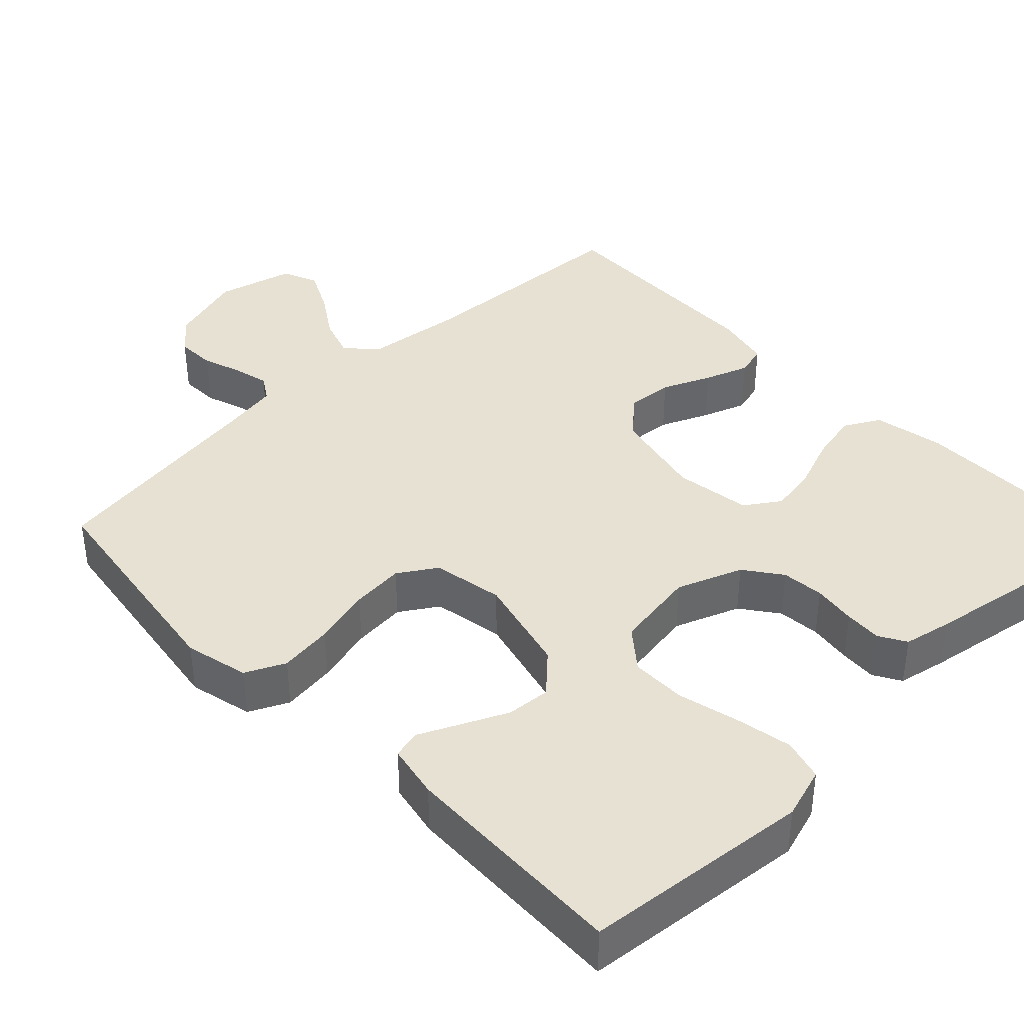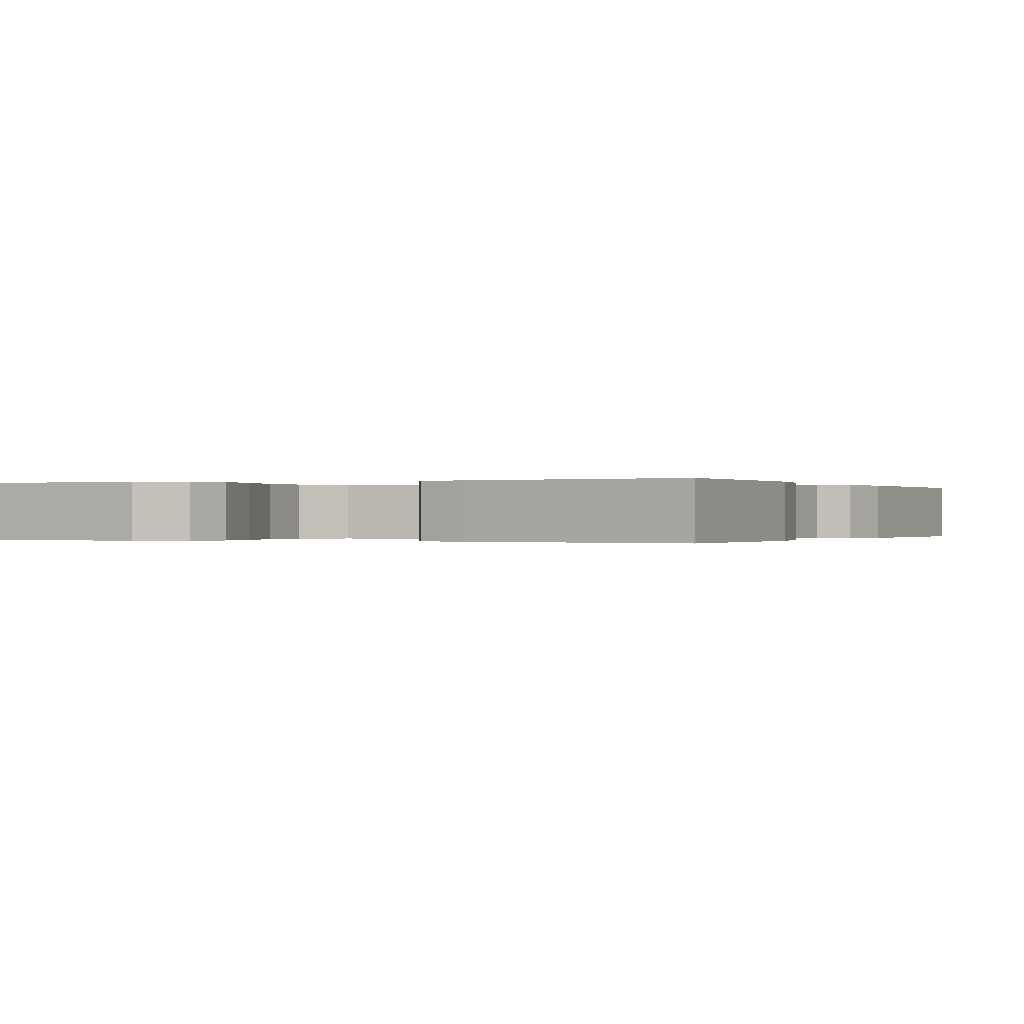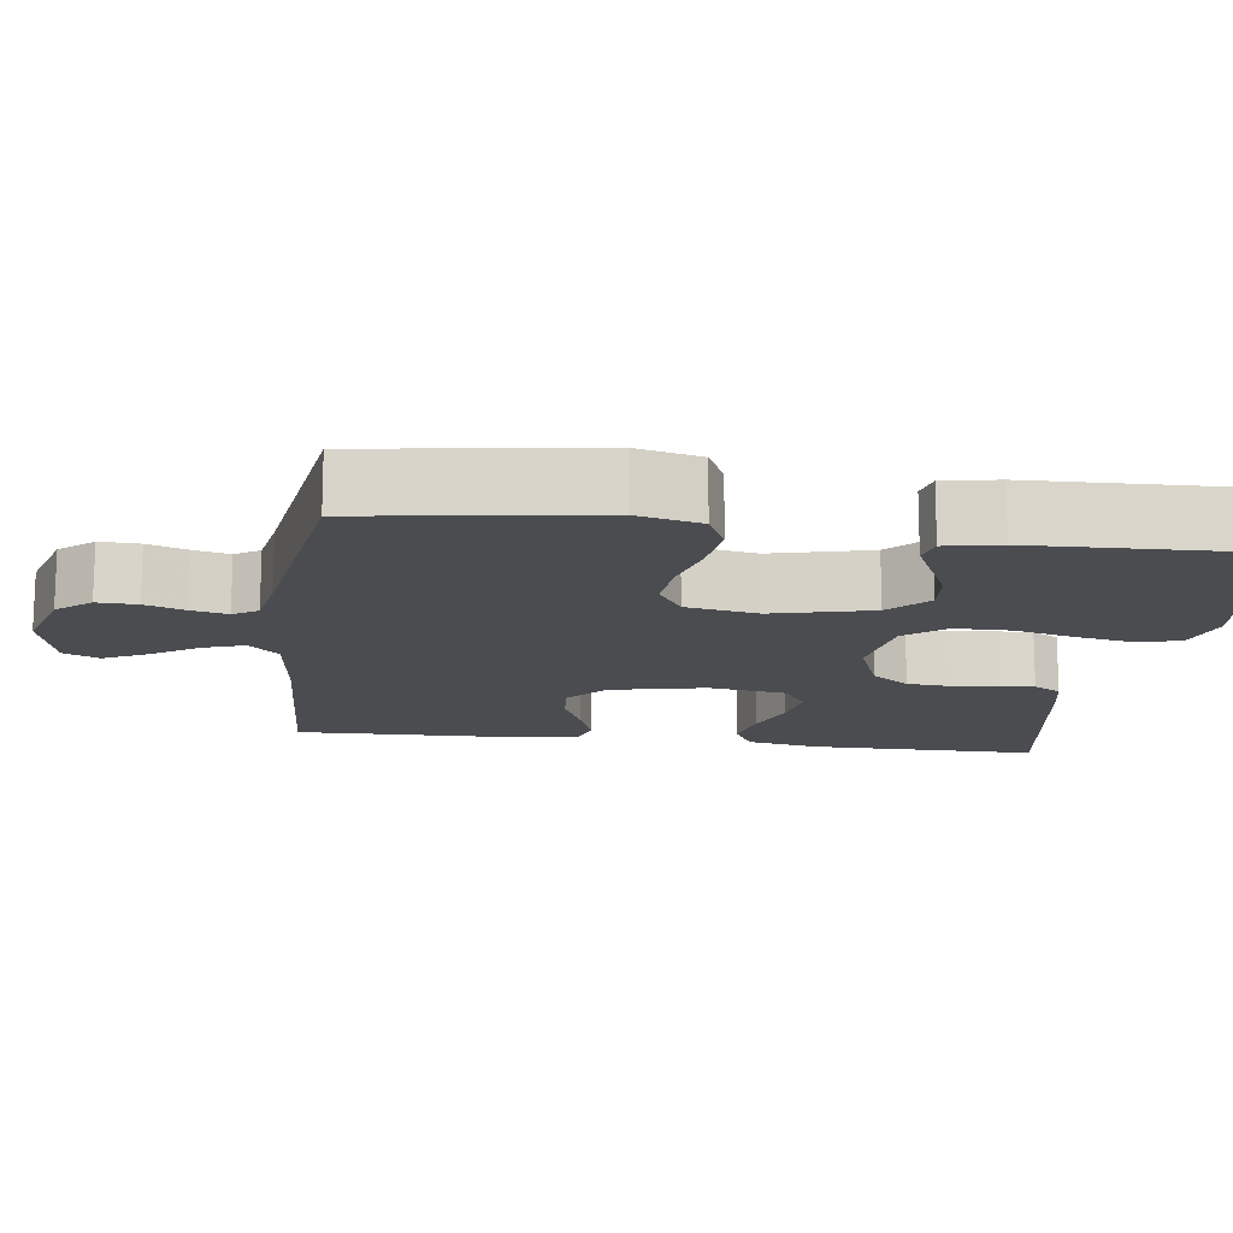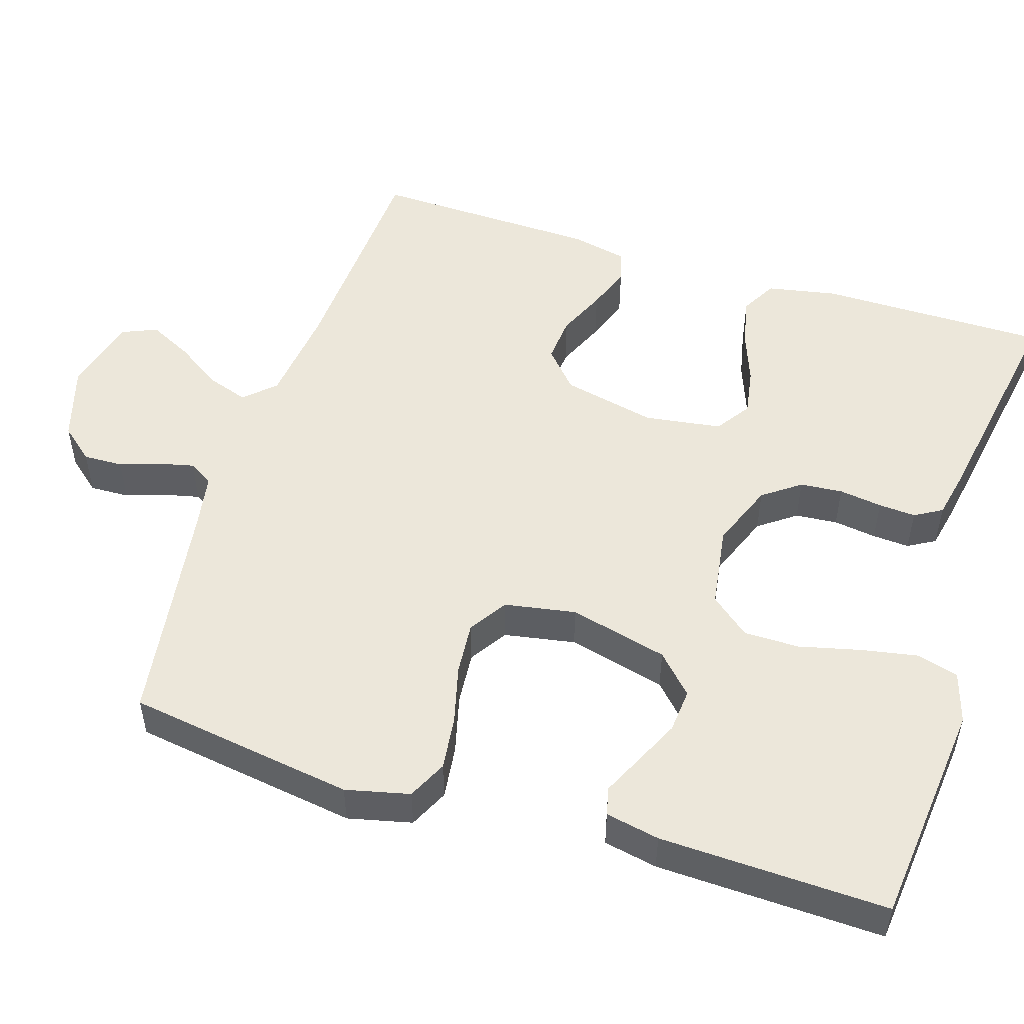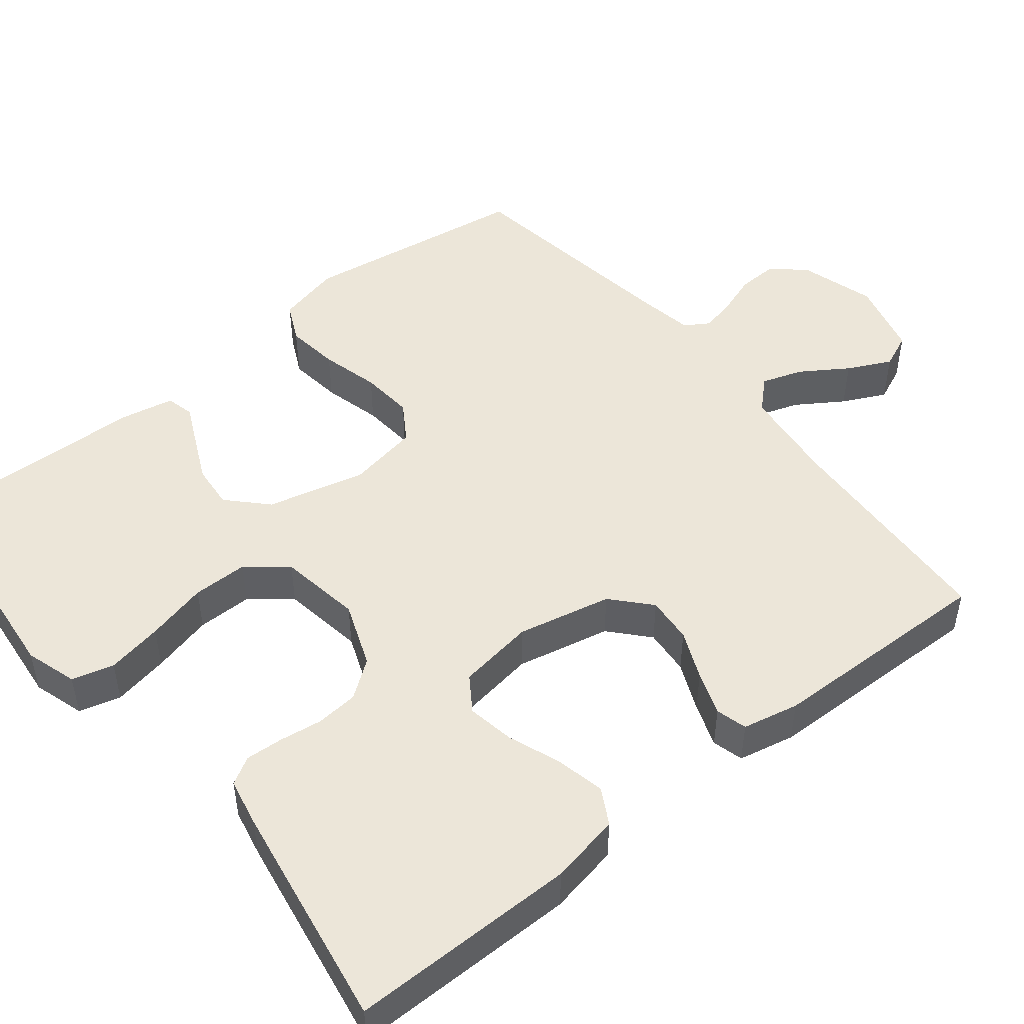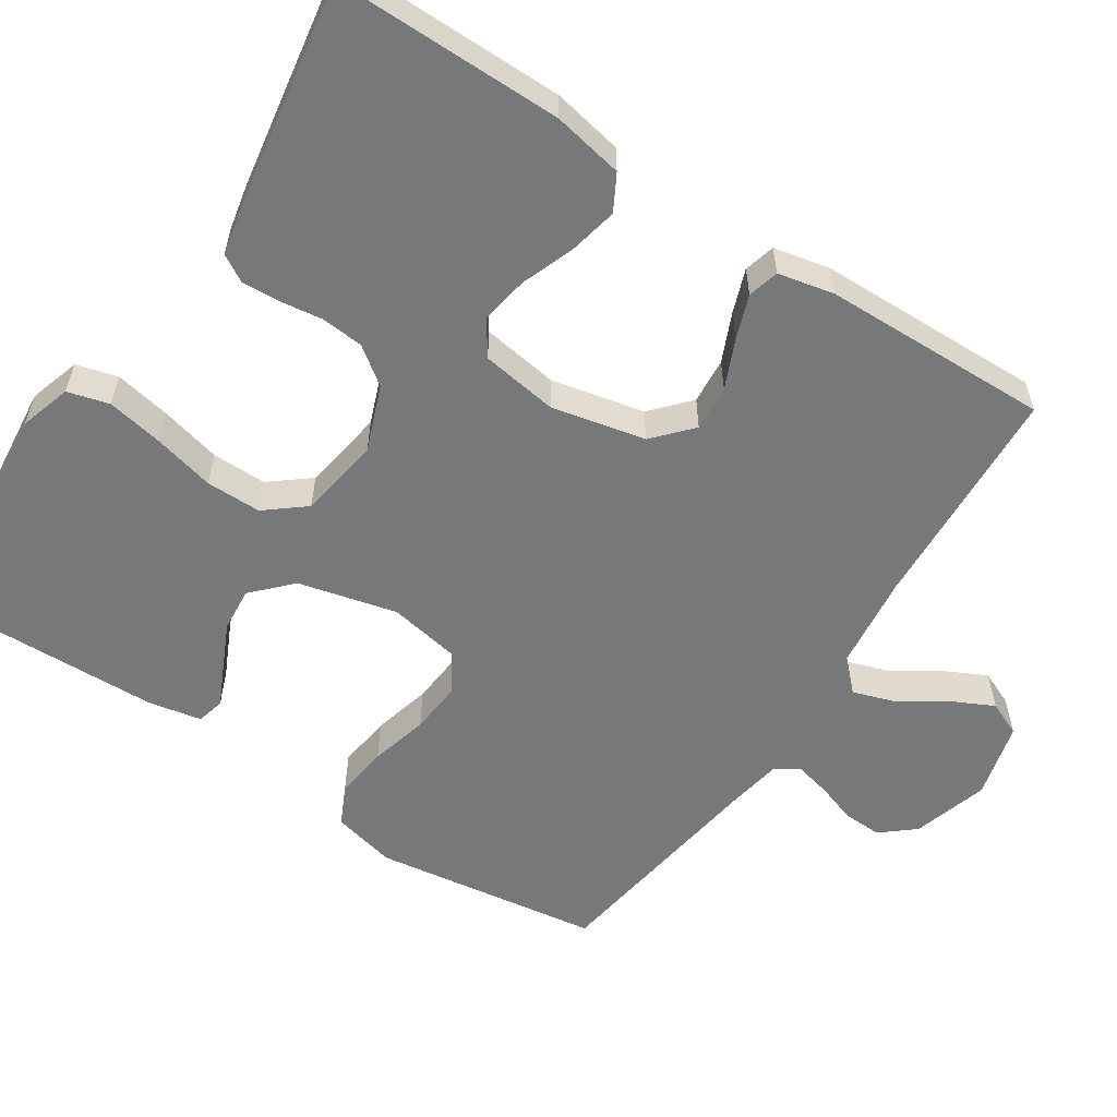
<metadata>
{"format":"obj","ext":"obj","renderer":"f3d","projection":"perspective","resolution":1024,"background":"white","views":[{"elev":39.5,"azim":-43.8,"up":"+Y"},{"elev":-0.1,"azim":25.5,"up":"+Y"},{"elev":-14.8,"azim":-97.6,"up":"+Y"},{"elev":51.4,"azim":-72.3,"up":"+Y"},{"elev":48.7,"azim":51.2,"up":"+Y"},{"elev":-57.4,"azim":56.7,"up":"+Y"}]}
</metadata>
<code>
v -0.5 0.07 -0.5
v -0.544 0.07 -0.2
v -0.524 0.07 -0.116
v -0.472 0.07 -0.091
v -0.401 0.07 -0.1
v -0.324 0.07 -0.12
v -0.254 0.07 -0.126
v -0.204 0.07 -0.094
v -0.187 0.07 0
v -0.219 0.07 0.13
v -0.269 0.07 0.178
v -0.327 0.07 0.173
v -0.387 0.07 0.145
v -0.44 0.07 0.12
v -0.477 0.07 0.129
v -0.491 0.07 0.2
v -0.5 0.07 0.5
v -0.2 0.07 0.53
v -0.132 0.07 0.509
v -0.117 0.07 0.454
v -0.131 0.07 0.38
v -0.151 0.07 0.299
v -0.151 0.07 0.226
v -0.109 0.07 0.174
v 0 0.07 0.157
v 0.086 0.07 0.19
v 0.122 0.07 0.239
v 0.127 0.07 0.295
v 0.119 0.07 0.352
v 0.116 0.07 0.401
v 0.137 0.07 0.437
v 0.2 0.07 0.45
v 0.5 0.07 0.5
v 0.499 0.07 0.2
v 0.481 0.07 0.107
v 0.434 0.07 0.081
v 0.369 0.07 0.095
v 0.3 0.07 0.121
v 0.237 0.07 0.132
v 0.191 0.07 0.101
v 0.176 0.07 0
v 0.203 0.07 -0.124
v 0.253 0.07 -0.169
v 0.314 0.07 -0.164
v 0.378 0.07 -0.136
v 0.436 0.07 -0.115
v 0.477 0.07 -0.126
v 0.493 0.07 -0.2
v 0.5 0.07 -0.5
v 0.2 0.07 -0.516
v 0.072 0.07 -0.531
v 0.035 0.07 -0.57
v 0.053 0.07 -0.624
v 0.093 0.07 -0.685
v 0.121 0.07 -0.742
v 0.101 0.07 -0.788
v 0 0.07 -0.814
v -0.1 0.07 -0.784
v -0.137 0.07 -0.74
v -0.135 0.07 -0.688
v -0.117 0.07 -0.636
v -0.106 0.07 -0.589
v -0.126 0.07 -0.557
v -0.2 0.07 -0.544
v -0.5 0 -0.5
v -0.544 0 -0.2
v -0.524 0 -0.116
v -0.472 0 -0.091
v -0.401 0 -0.1
v -0.324 0 -0.12
v -0.254 0 -0.126
v -0.204 0 -0.094
v -0.187 0 0
v -0.219 0 0.13
v -0.269 0 0.178
v -0.327 0 0.173
v -0.387 0 0.145
v -0.44 0 0.12
v -0.477 0 0.129
v -0.491 0 0.2
v -0.5 0 0.5
v -0.2 0 0.53
v -0.132 0 0.509
v -0.117 0 0.454
v -0.131 0 0.38
v -0.151 0 0.299
v -0.151 0 0.226
v -0.109 0 0.174
v 0 0 0.157
v 0.086 0 0.19
v 0.122 0 0.239
v 0.127 0 0.295
v 0.119 0 0.352
v 0.116 0 0.401
v 0.137 0 0.437
v 0.2 0 0.45
v 0.5 0 0.5
v 0.499 0 0.2
v 0.481 0 0.107
v 0.434 0 0.081
v 0.369 0 0.095
v 0.3 0 0.121
v 0.237 0 0.132
v 0.191 0 0.101
v 0.176 0 0
v 0.203 0 -0.124
v 0.253 0 -0.169
v 0.314 0 -0.164
v 0.378 0 -0.136
v 0.436 0 -0.115
v 0.477 0 -0.126
v 0.493 0 -0.2
v 0.5 0 -0.5
v 0.2 0 -0.516
v 0.072 0 -0.531
v 0.035 0 -0.57
v 0.053 0 -0.624
v 0.093 0 -0.685
v 0.121 0 -0.742
v 0.101 0 -0.788
v 0 0 -0.814
v -0.1 0 -0.784
v -0.137 0 -0.74
v -0.135 0 -0.688
v -0.117 0 -0.636
v -0.106 0 -0.589
v -0.126 0 -0.557
v -0.2 0 -0.544
f 58 59 60 61
f 58 61 62
f 57 58 62
f 56 57 62
f 53 54 55 56
f 52 53 56 62
f 51 52 62 63
f 47 48 49 50
f 47 50 51
f 44 45 46 47
f 44 47 51 63
f 35 36 37 38
f 35 38 39
f 34 35 39
f 33 34 39
f 32 33 39 40
f 28 29 30 31
f 28 31 32 40
f 19 20 21 22
f 17 18 19 22
f 17 22 23
f 16 17 23 24
f 13 14 15 16
f 12 13 16
f 11 12 16
f 3 4 5 6
f 3 6 7
f 64 1 2 3
f 64 3 7
f 43 44 63 64
f 42 43 64 7
f 41 42 7 8
f 27 28 40 41
f 26 27 41
f 25 26 41 8
f 11 16 24 25
f 10 11 25
f 9 10 25
f 8 9 25
f 125 124 123 122
f 126 125 122
f 126 122 121
f 126 121 120
f 120 119 118 117
f 126 120 117 116
f 127 126 116 115
f 114 113 112 111
f 115 114 111
f 111 110 109 108
f 127 115 111 108
f 102 101 100 99
f 103 102 99
f 103 99 98
f 103 98 97
f 104 103 97 96
f 95 94 93 92
f 104 96 95 92
f 86 85 84 83
f 86 83 82 81
f 87 86 81
f 88 87 81 80
f 80 79 78 77
f 80 77 76
f 80 76 75
f 70 69 68 67
f 71 70 67
f 67 66 65 128
f 71 67 128
f 128 127 108 107
f 71 128 107 106
f 72 71 106 105
f 105 104 92 91
f 105 91 90
f 72 105 90 89
f 89 88 80 75
f 89 75 74
f 89 74 73
f 89 73 72
f 1 65 66 2
f 2 66 67 3
f 3 67 68 4
f 4 68 69 5
f 5 69 70 6
f 6 70 71 7
f 7 71 72 8
f 8 72 73 9
f 9 73 74 10
f 10 74 75 11
f 11 75 76 12
f 12 76 77 13
f 13 77 78 14
f 14 78 79 15
f 15 79 80 16
f 16 80 81 17
f 17 81 82 18
f 18 82 83 19
f 19 83 84 20
f 20 84 85 21
f 21 85 86 22
f 22 86 87 23
f 23 87 88 24
f 24 88 89 25
f 25 89 90 26
f 26 90 91 27
f 27 91 92 28
f 28 92 93 29
f 29 93 94 30
f 30 94 95 31
f 31 95 96 32
f 32 96 97 33
f 33 97 98 34
f 34 98 99 35
f 35 99 100 36
f 36 100 101 37
f 37 101 102 38
f 38 102 103 39
f 39 103 104 40
f 40 104 105 41
f 41 105 106 42
f 42 106 107 43
f 43 107 108 44
f 44 108 109 45
f 45 109 110 46
f 46 110 111 47
f 47 111 112 48
f 48 112 113 49
f 49 113 114 50
f 50 114 115 51
f 51 115 116 52
f 52 116 117 53
f 53 117 118 54
f 54 118 119 55
f 55 119 120 56
f 56 120 121 57
f 57 121 122 58
f 58 122 123 59
f 59 123 124 60
f 60 124 125 61
f 61 125 126 62
f 62 126 127 63
f 63 127 128 64
f 64 128 65 1

</code>
